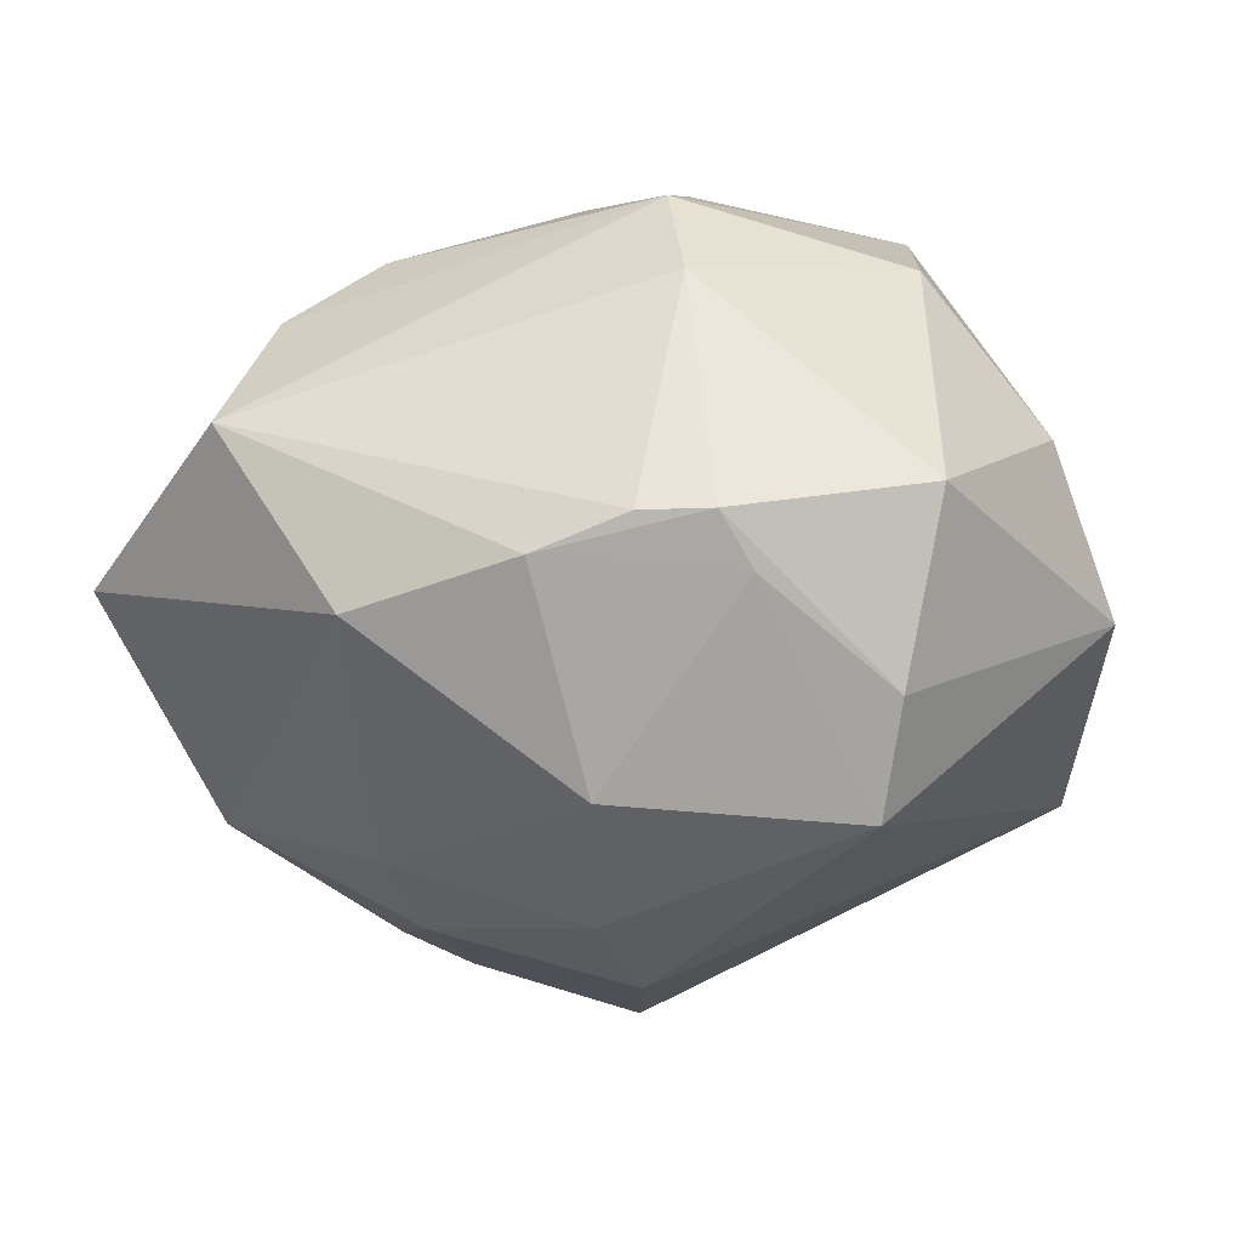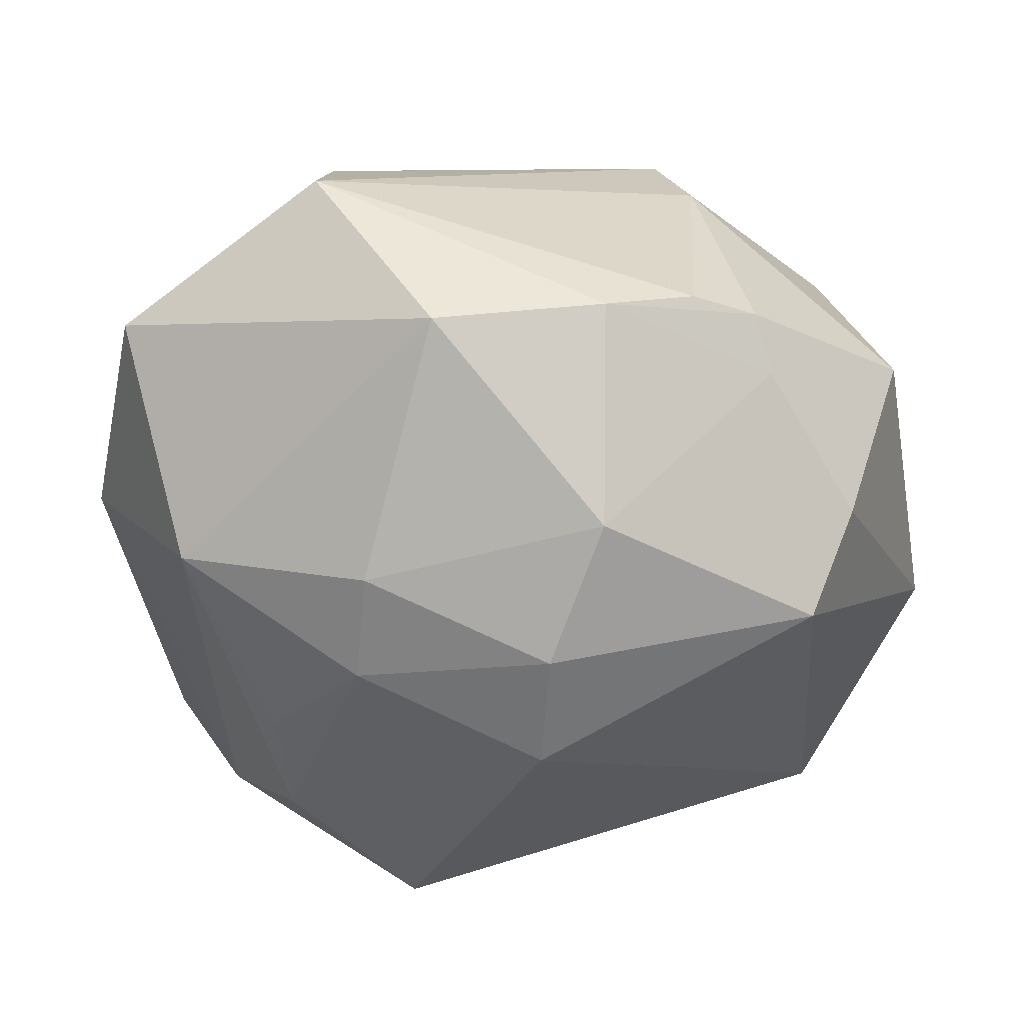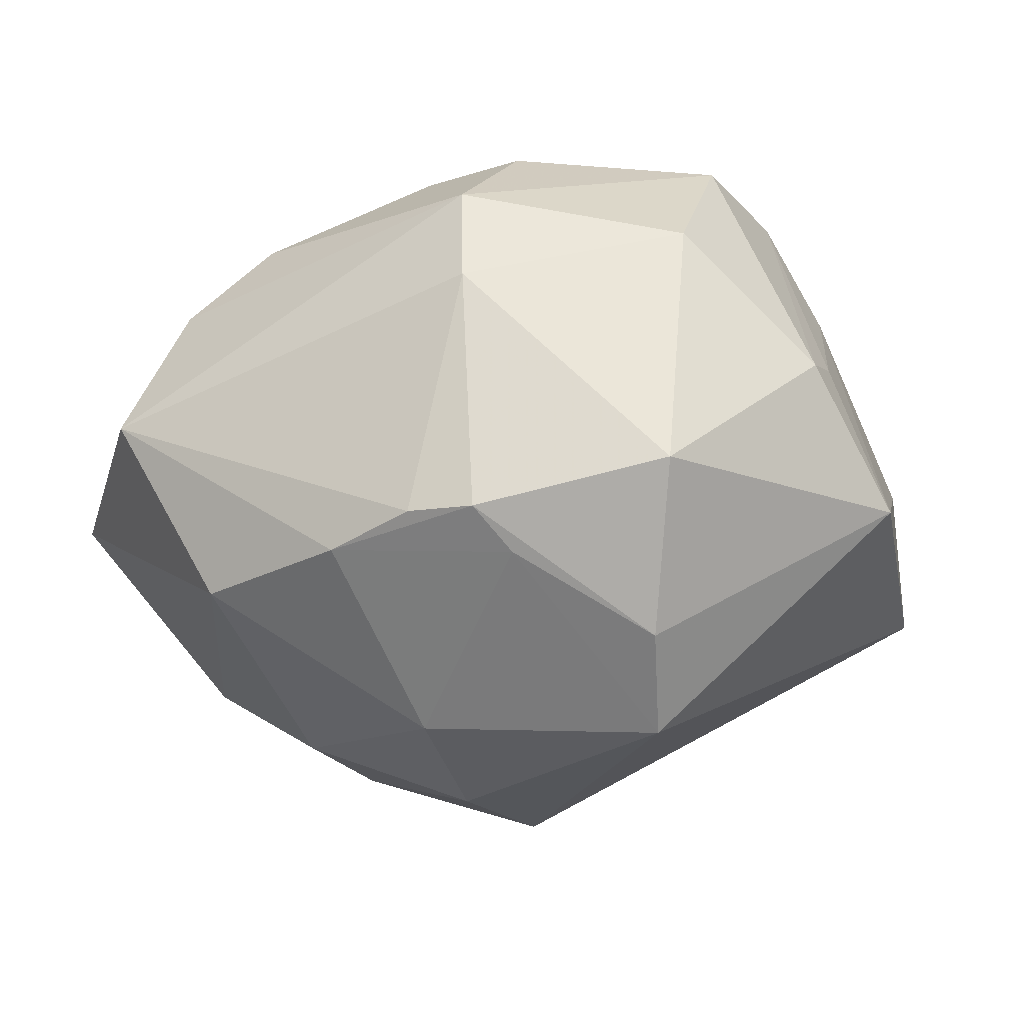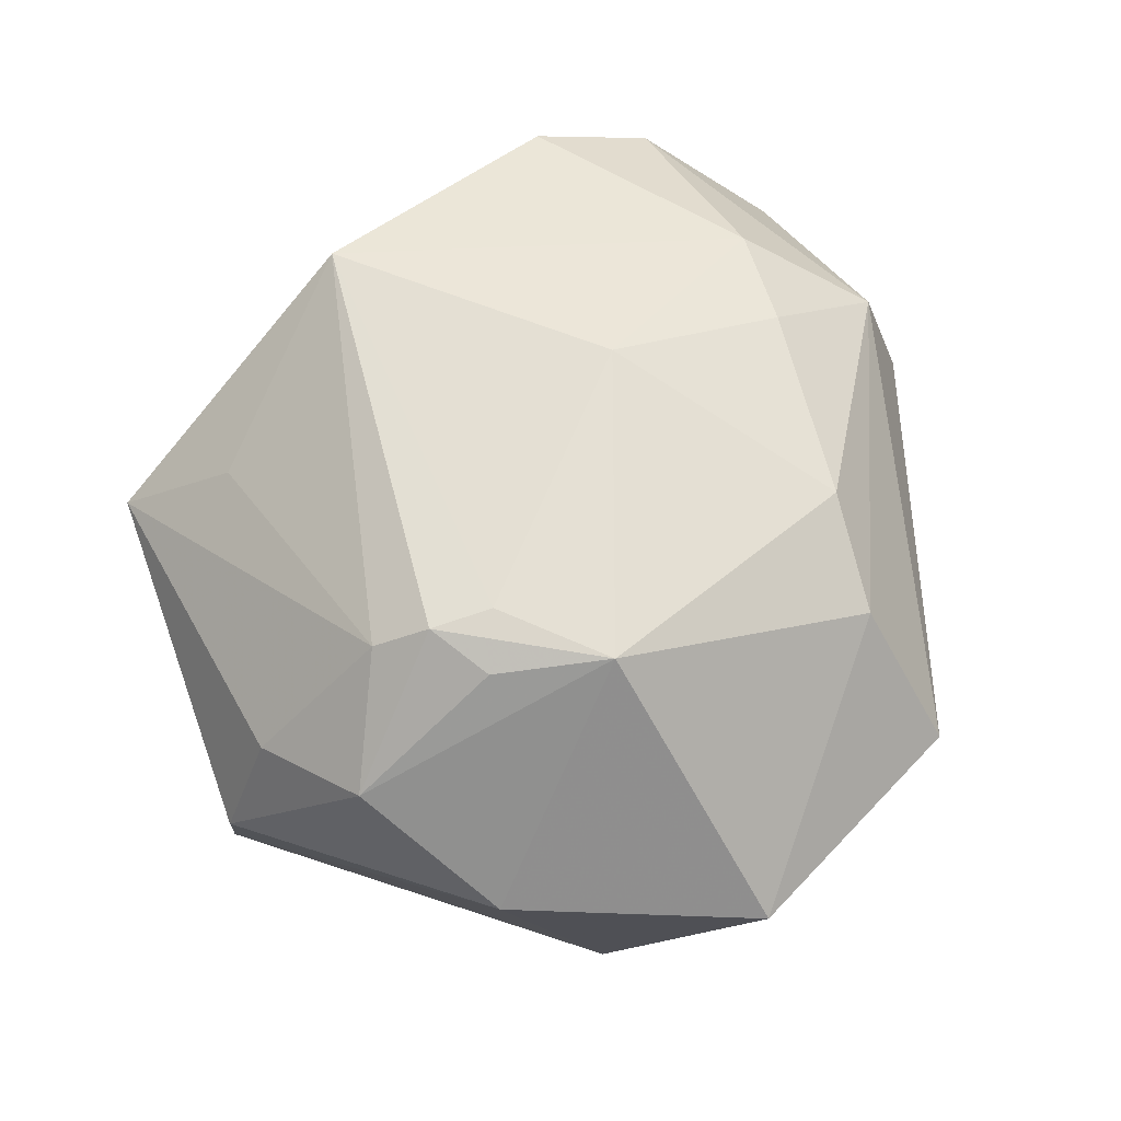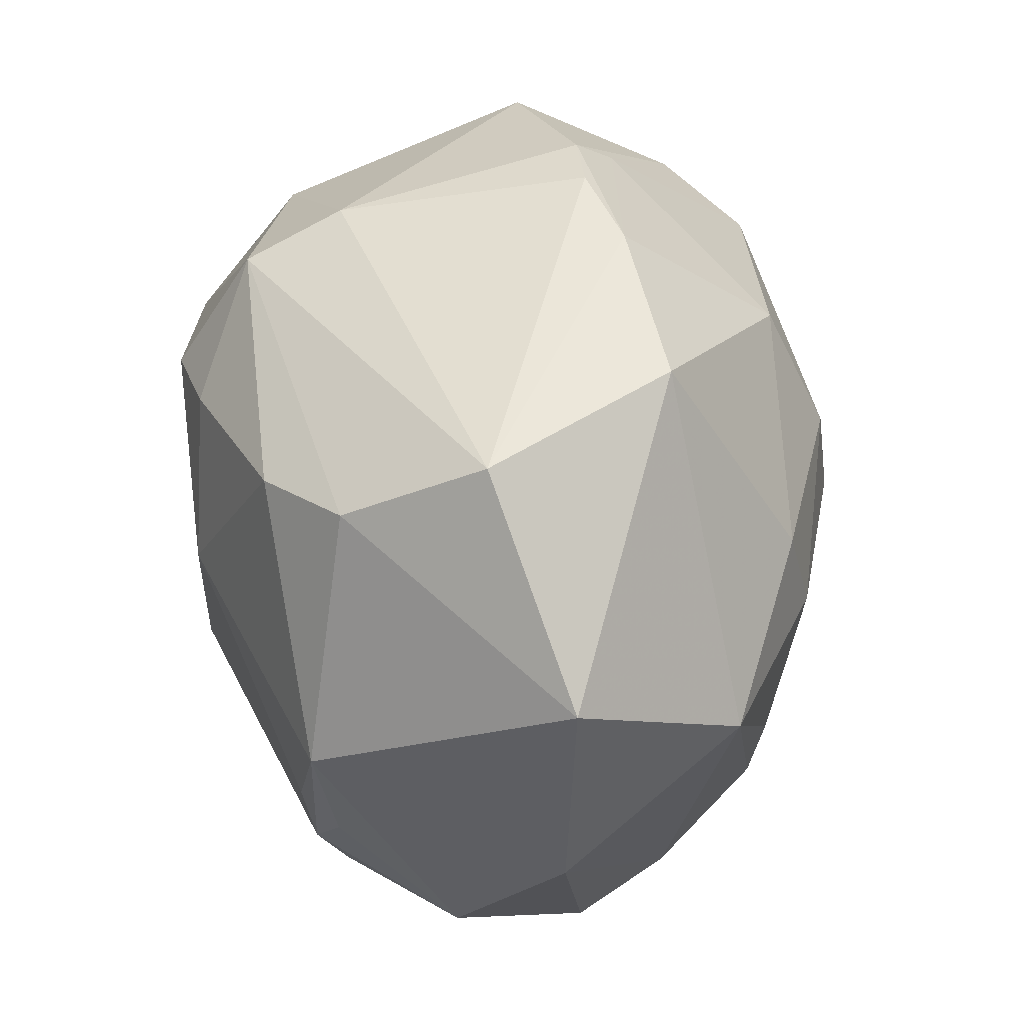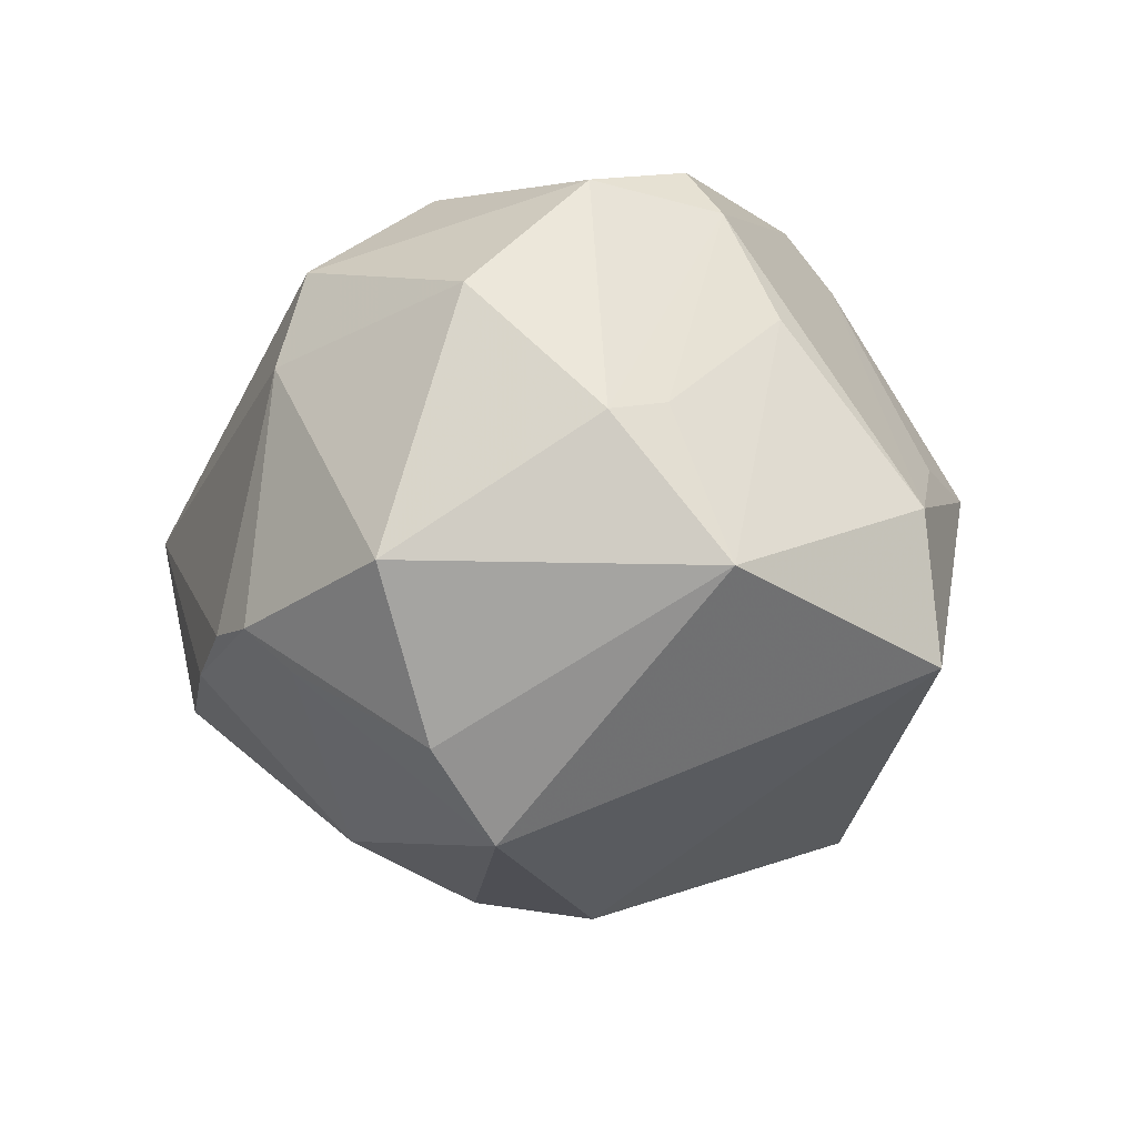
<metadata>
{"format":"obj","ext":"obj","renderer":"f3d","projection":"perspective","resolution":1024,"background":"white","views":[{"elev":-26.1,"azim":-155.4,"up":"+Z"},{"elev":40.9,"azim":177.2,"up":"+Y"},{"elev":-14.1,"azim":-139.1,"up":"+Z"},{"elev":45.8,"azim":102.1,"up":"+Z"},{"elev":59.0,"azim":83.3,"up":"+Y"},{"elev":-8.1,"azim":-98.0,"up":"+Z"}]}
</metadata>
<code>
v -0.03582 -0.01708 0.01962
v -0.00597 0.02205 0.0342
v -0.03632 -0.03325 -0.01614
v 0.04423 0.03112 -0.003091
v -0.02293 -0.03614 0.006636
v -0.008251 0.02461 -0.03284
v -0.001738 -0.02547 0.03812
v 0.02789 -0.02208 -0.02795
v 0.03497 0.0005019 0.02704
v -0.03394 0.002426 0.03415
v -0.03176 -0.012 0.0317
v 0.02899 -0.007936 -0.02878
v 0.009542 0.04155 -0.01752
v 0.0386 -0.01109 0.02264
v 0.02042 0.03663 0.0192
v 0.02195 0.0455 0.003642
v 0.00564 0.006466 0.03671
v 0.04174 -0.02291 0.007753
v -0.03629 -0.03176 0.0002464
v -0.02217 0.03398 0.01588
v 0.0374 0.01328 0.02519
v -0.04372 0.02468 -0.007274
v -0.03675 0.01864 -0.02492
v 0.01355 -0.03455 -0.03186
v -0.01541 0.01675 0.03655
v -0.009153 -0.0291 0.02933
v 0.01649 -0.03296 0.02142
v 0.03543 -0.02987 -0.01627
v 0.04799 -0.01057 0.01056
v -0.01305 -0.04248 0.005
v 0.04996 0.004182 -0.001574
v 0.04249 -0.02724 -0.005047
v -0.01895 0.03062 0.02713
v -0.04564 -0.003624 0.008566
v -0.04973 -0.009277 -0.008001
v -0.002151 0.01056 -0.03926
v -0.04802 0.002743 0.007277
v 0.04021 0.001241 0.02306
v -0.03953 0.0159 0.0215
v -0.03156 0.01158 -0.03418
v -0.02779 0.03196 -0.01658
v -0.001214 -0.002714 -0.04103
v -0.009342 0.04107 -0.01515
v -0.02631 0.03679 -0.0121
v -0.0193 0.03948 -0.01208
v 0.01179 0.03131 0.02714
v -0.02783 -0.008826 0.03712
v 0.03793 -0.005286 0.02582
v 0.019 0.004931 -0.03436
v 0.03843 0.01278 -0.02252
v 0.01481 -0.04589 0.0126
v 0.01774 0.01679 -0.03168
f 46 17 21
f 24 3 42
f 29 48 14
f 48 7 14
f 29 21 38
f 38 48 29
f 21 48 38
f 52 36 6
f 50 4 31
f 29 32 31
f 31 21 29
f 31 4 21
f 42 3 40
f 40 36 42
f 6 36 40
f 16 43 45
f 11 7 47
f 35 40 3
f 9 48 21
f 21 17 9
f 9 7 48
f 17 7 9
f 16 33 15
f 33 46 15
f 15 46 21
f 15 4 16
f 21 4 15
f 47 7 25
f 25 7 17
f 49 52 50
f 42 36 49
f 36 52 49
f 30 24 51
f 3 24 30
f 8 24 42
f 42 49 8
f 18 32 29
f 51 32 18
f 29 14 18
f 18 14 51
f 27 7 51
f 51 14 27
f 27 14 7
f 13 43 16
f 16 4 13
f 6 43 13
f 13 52 6
f 13 4 50
f 50 52 13
f 22 39 20
f 20 39 33
f 20 33 16
f 16 45 20
f 23 35 22
f 40 35 23
f 10 11 47
f 47 25 10
f 33 39 10
f 10 25 33
f 7 11 26
f 5 30 26
f 51 7 26
f 26 30 51
f 37 39 22
f 22 35 37
f 37 10 39
f 11 10 37
f 19 35 3
f 3 30 19
f 19 30 5
f 5 26 19
f 19 26 11
f 17 46 2
f 2 25 17
f 2 46 33
f 33 25 2
f 28 8 50
f 50 31 28
f 28 31 32
f 24 8 28
f 51 24 28
f 28 32 51
f 12 49 50
f 50 8 12
f 12 8 49
f 22 20 44
f 44 20 45
f 44 23 22
f 44 45 43
f 11 37 34
f 34 37 35
f 23 44 41
f 6 40 41
f 40 23 41
f 41 43 6
f 41 44 43
f 35 19 1
f 1 34 35
f 1 19 11
f 11 34 1

</code>
